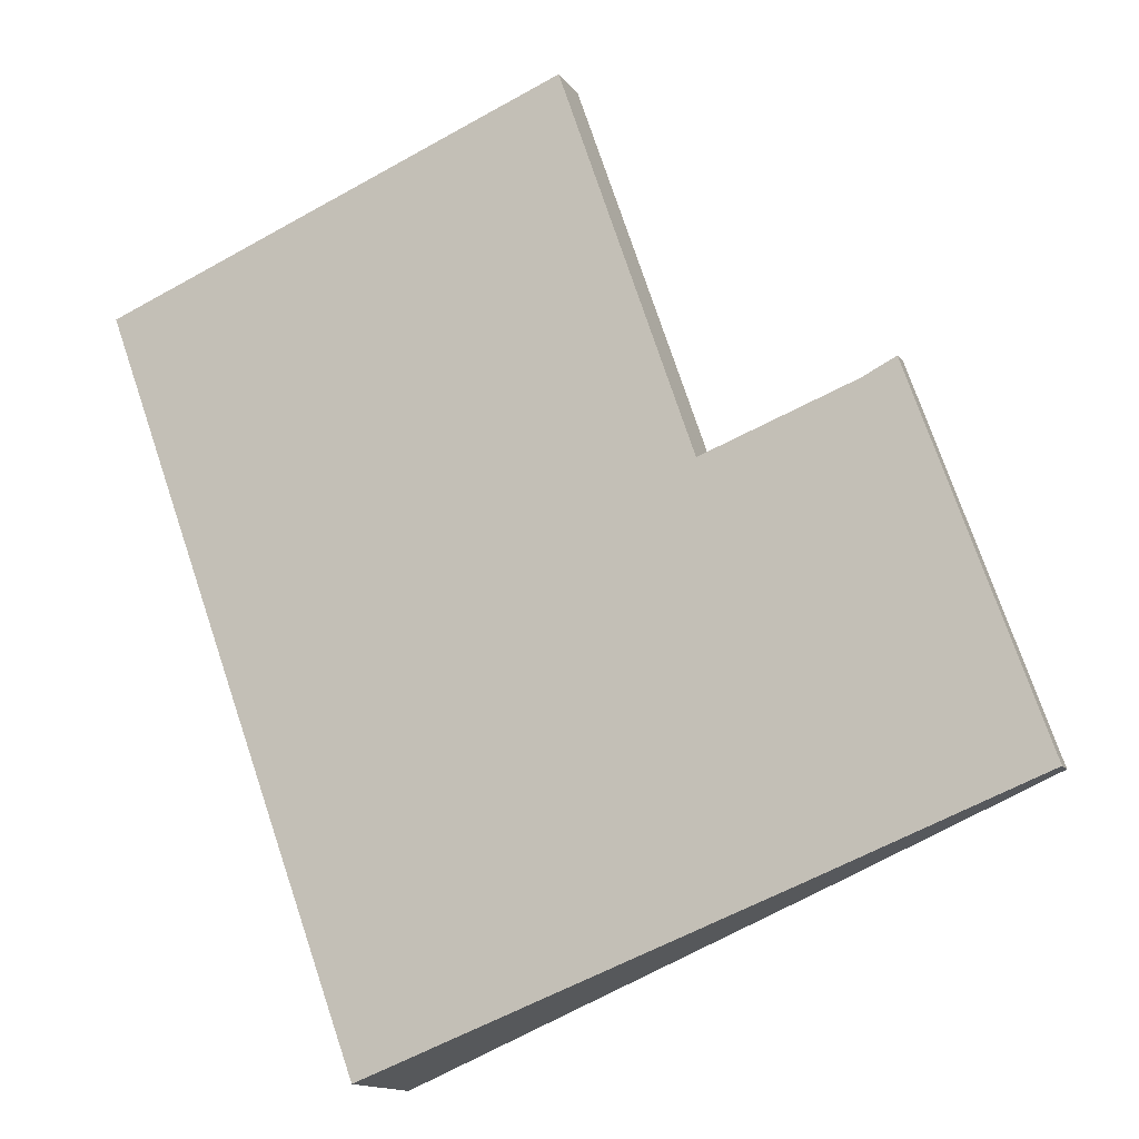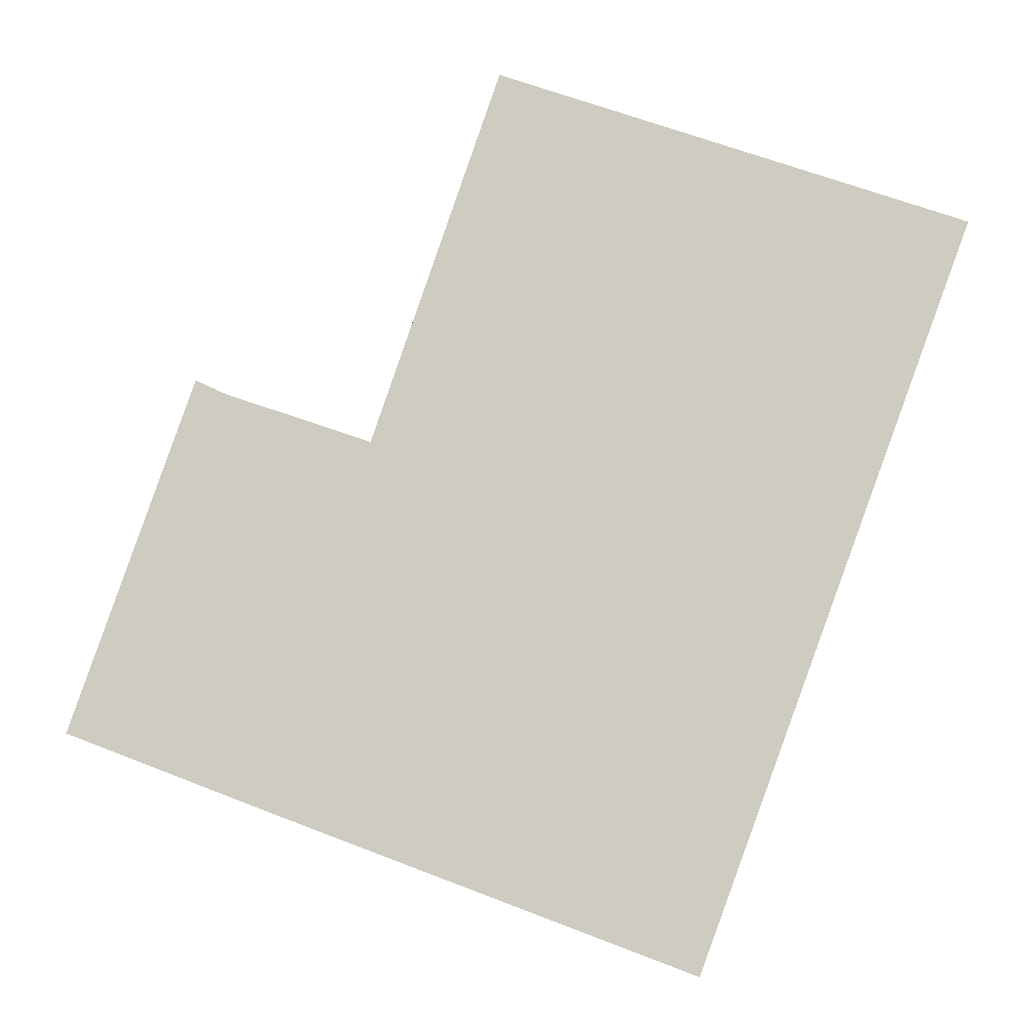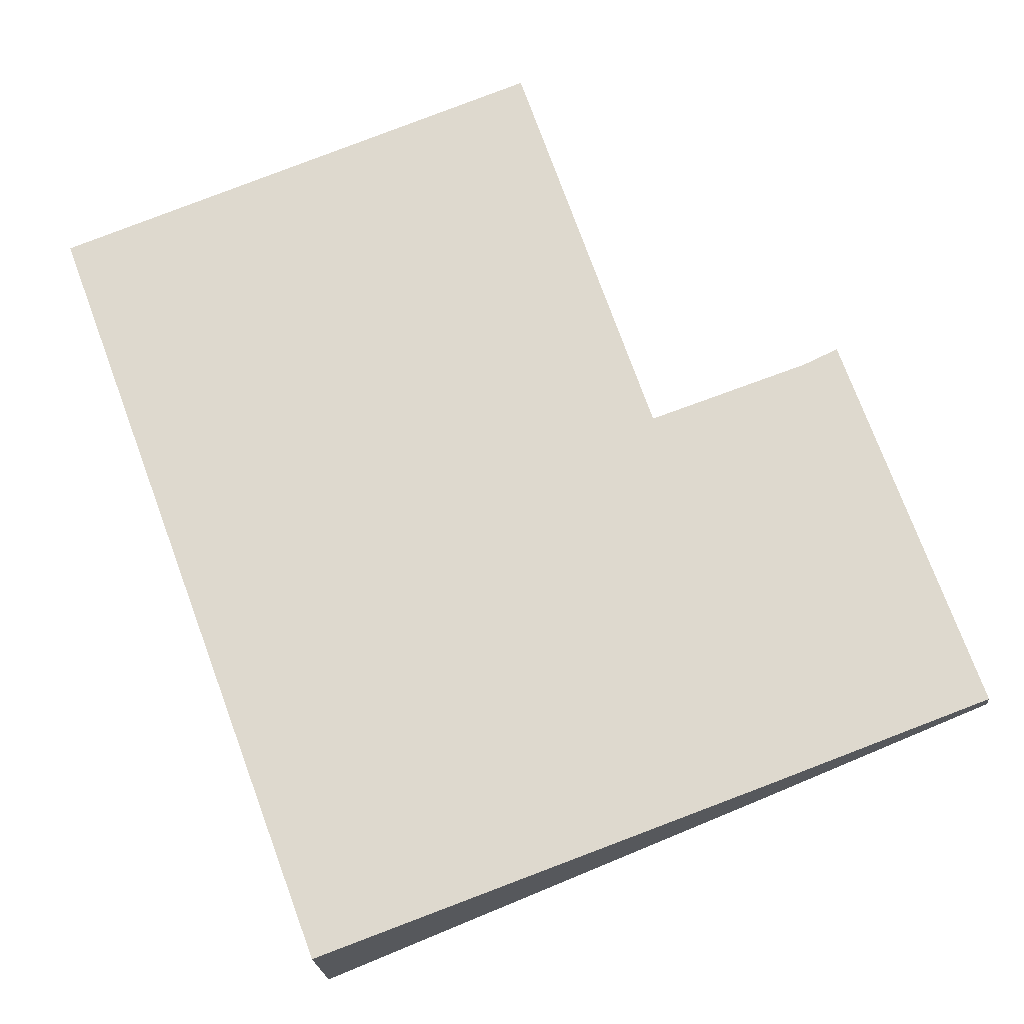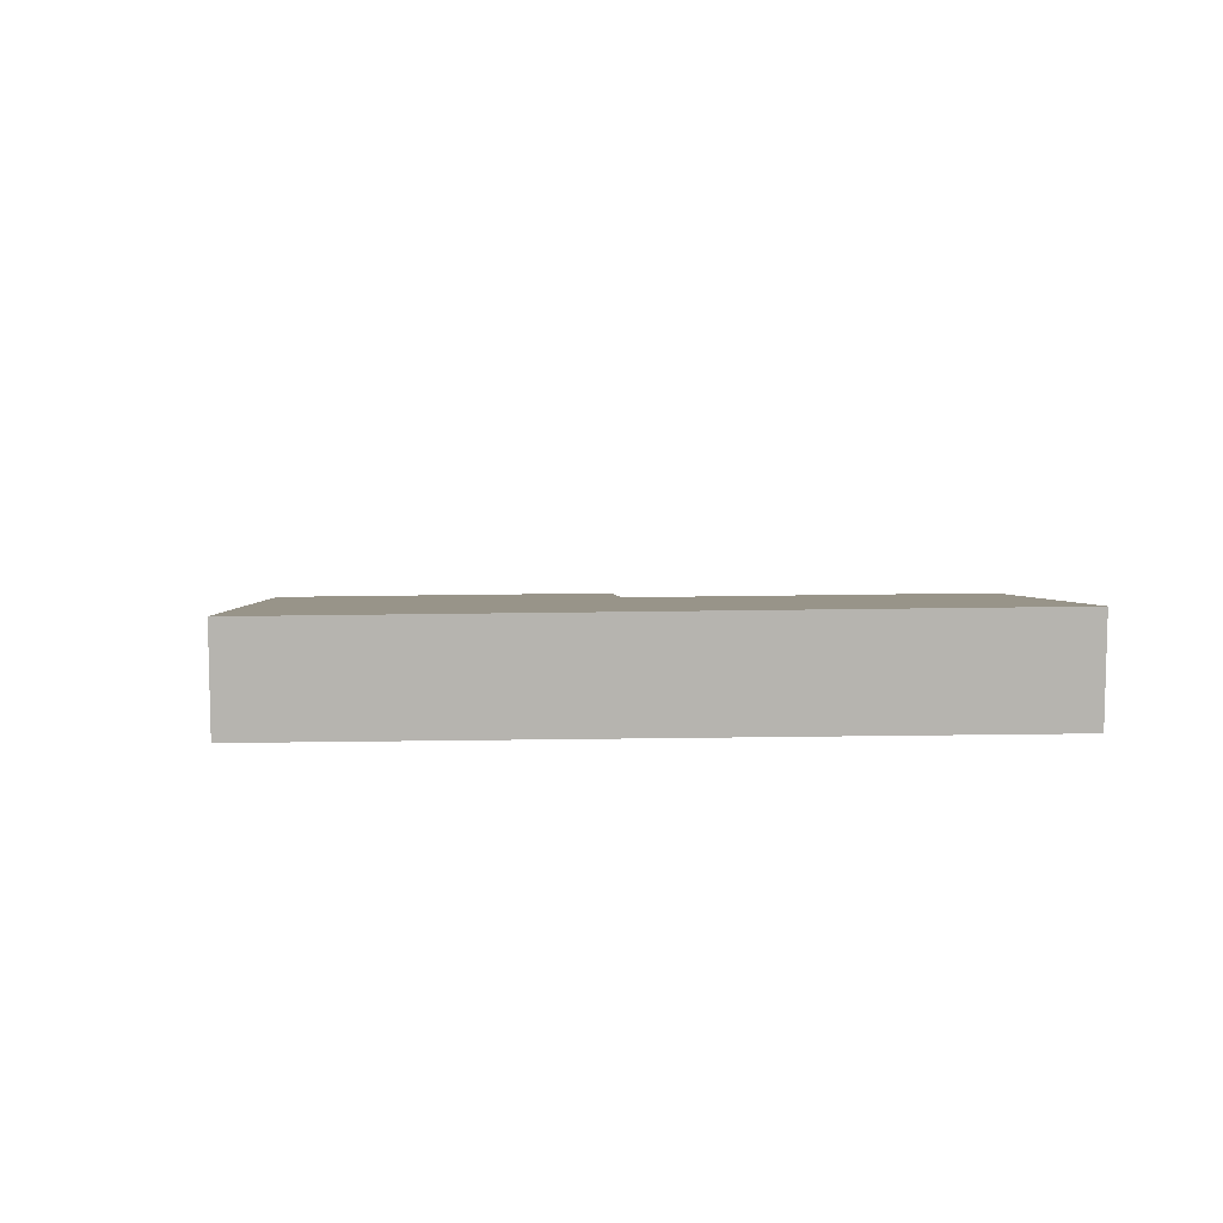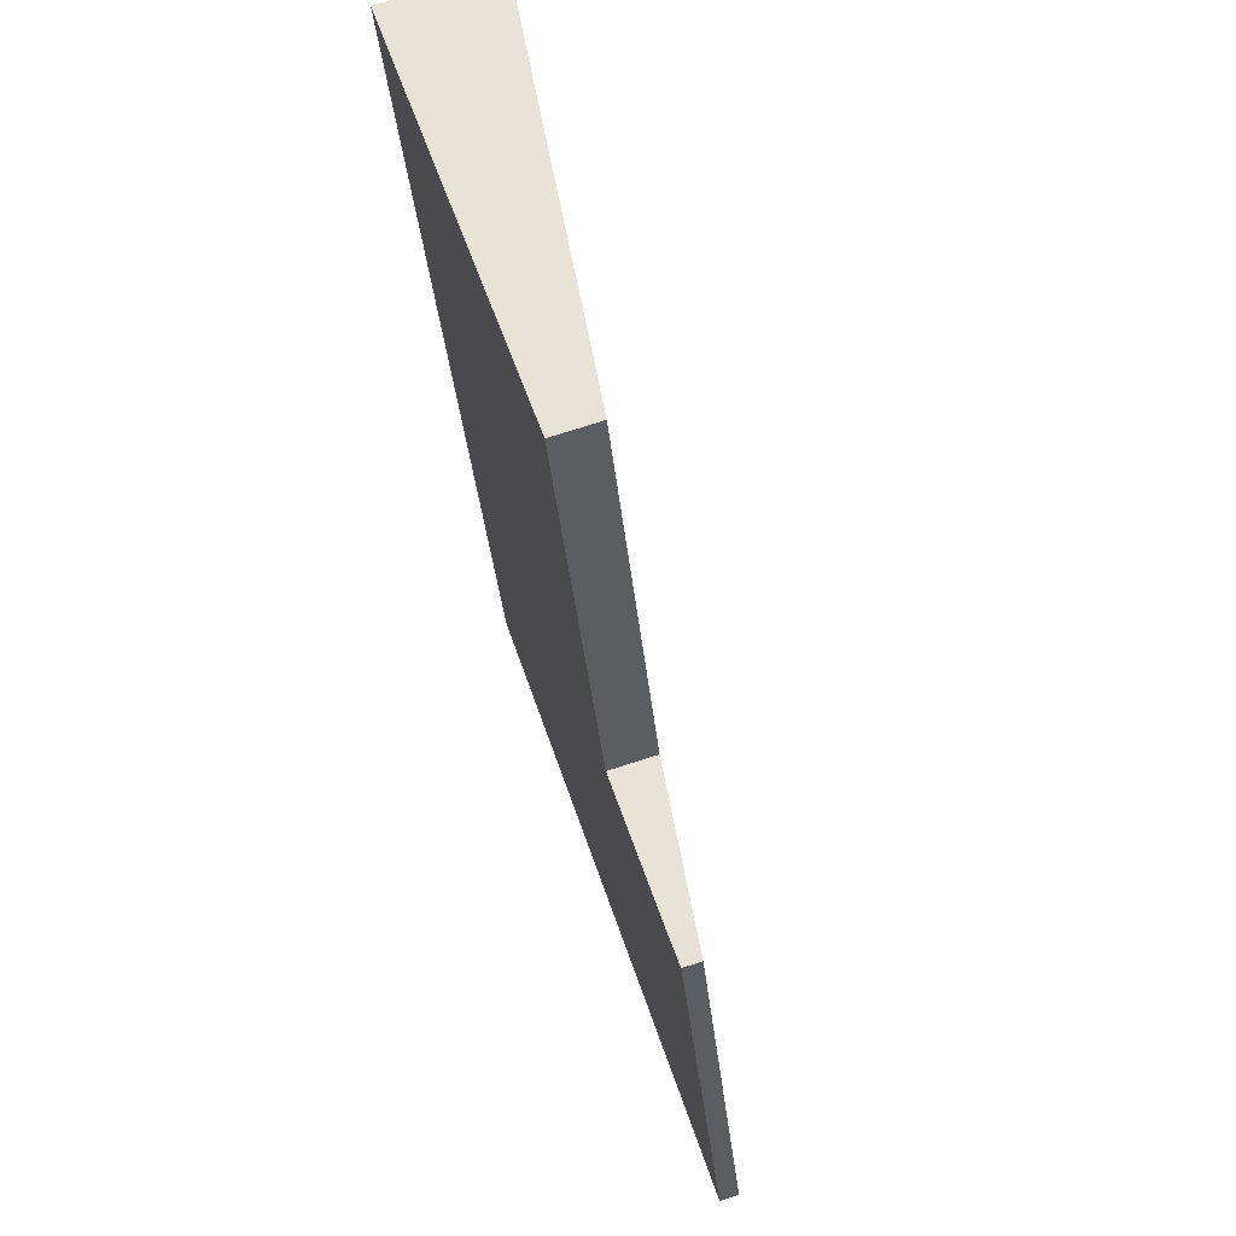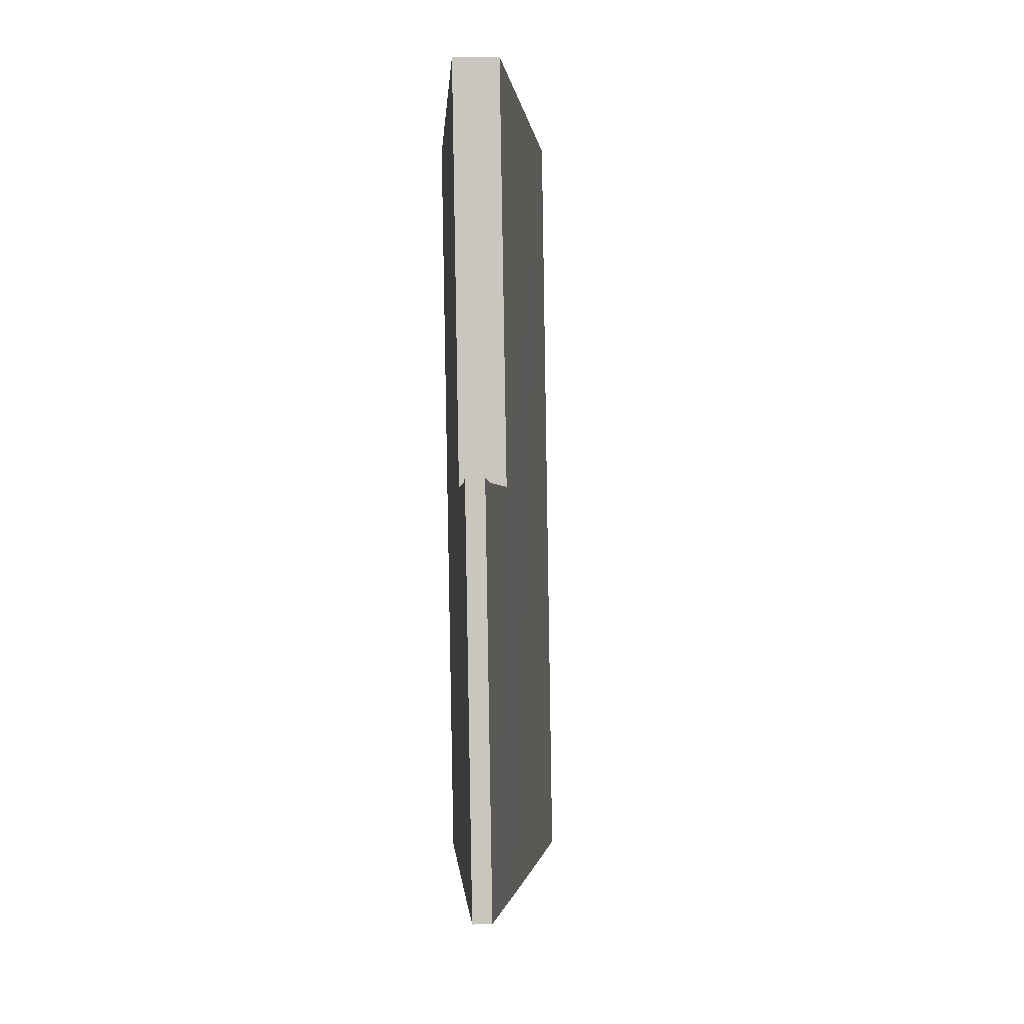
<metadata>
{"format":"obj","ext":"obj","renderer":"f3d","projection":"perspective","resolution":1024,"background":"white","views":[{"elev":-14.0,"azim":22.9,"up":"+Z"},{"elev":-7.2,"azim":-178.3,"up":"+Z"},{"elev":-20.1,"azim":4.0,"up":"+Z"},{"elev":9.7,"azim":-113.1,"up":"+Y"},{"elev":70.6,"azim":71.9,"up":"+Z"},{"elev":18.7,"azim":87.1,"up":"+Z"}]}
</metadata>
<code>
v  0 1.313 8.04e-17
v  8.014 0.558 -6.653
v  3.127 1.285 -8.466
v  10.42 0.199 -5.747
v  6.862 0.515 -2.377
v  5.362 0.514 2.017
v  8.594 0.259 -1.761
v  8.97 0.201 -1.582
v  8.594 1.078e-16 -1.761
v  8.97 9.687e-17 -1.582
v  10.42 3.519e-16 -5.747
v  6.862 1.455e-16 -2.377
v  5.362 -1.235e-16 2.017
v  8.014 4.074e-16 -6.653
v  3.127 5.184e-16 -8.466
v  0 0 0
g defaultobject
f 1 2 3
f 2 1 4
f 4 1 5
f 5 1 6
f 4 7 8
f 7 4 5
f 9 8 7
f 8 9 10
f 10 4 8
f 4 10 11
f 6 12 5
f 12 6 13
f 11 2 4
f 2 11 14
f 2 14 3
f 3 14 15
f 3 16 1
f 16 3 15
f 16 6 1
f 6 16 13
f 12 7 5
f 7 12 9
f 10 14 11
f 14 10 15
f 15 10 9
f 15 9 12
f 15 12 13
f 15 13 16

</code>
